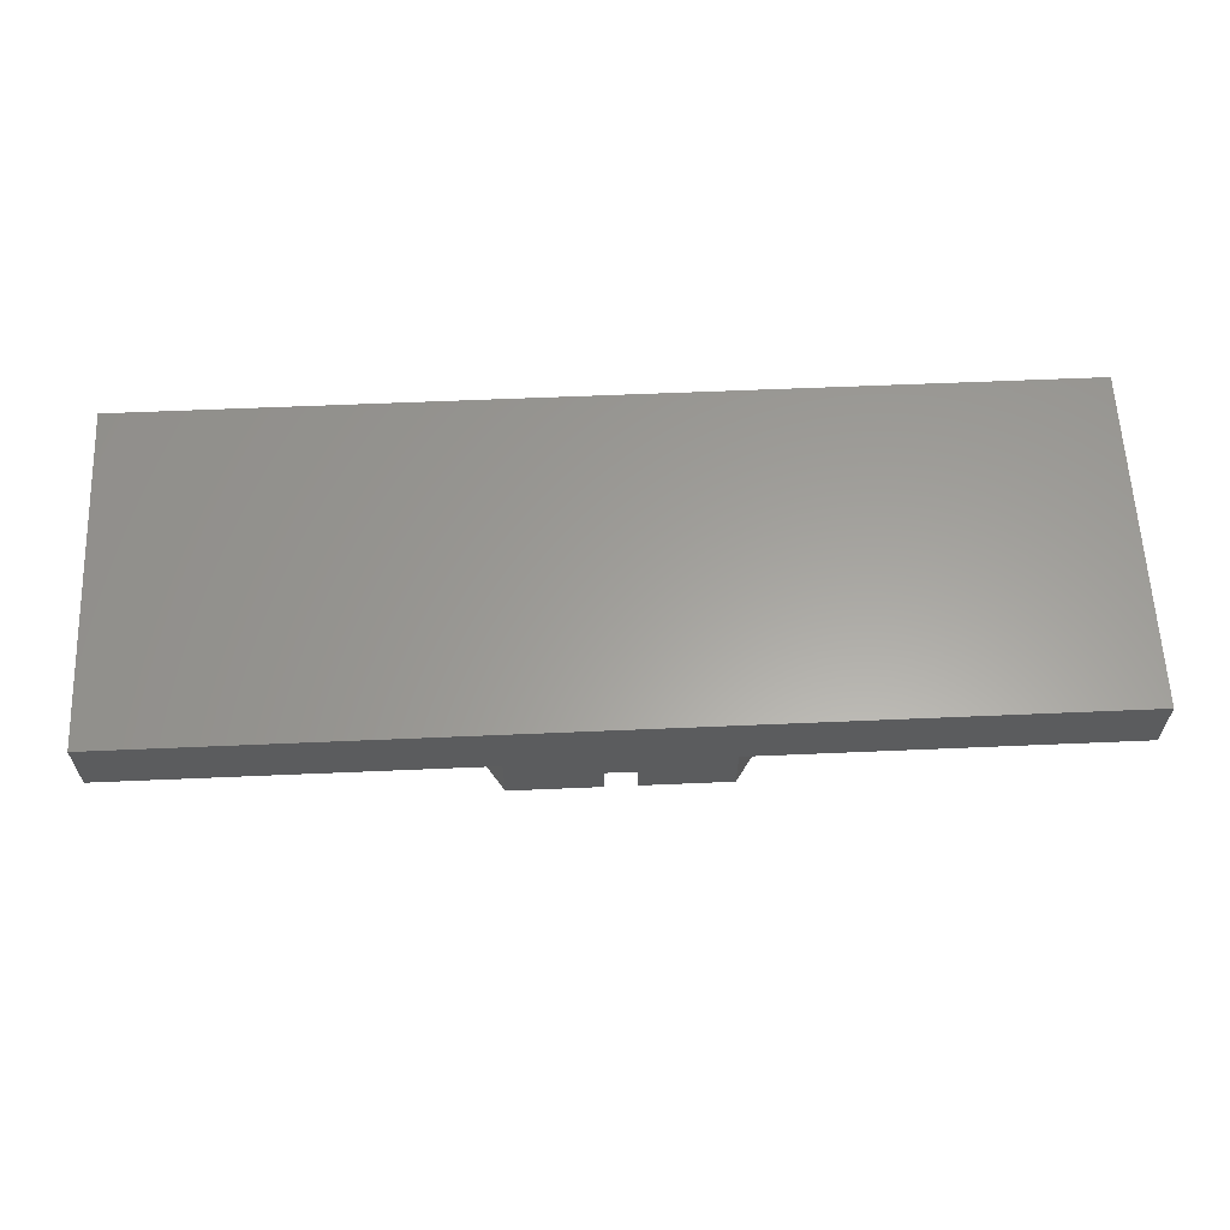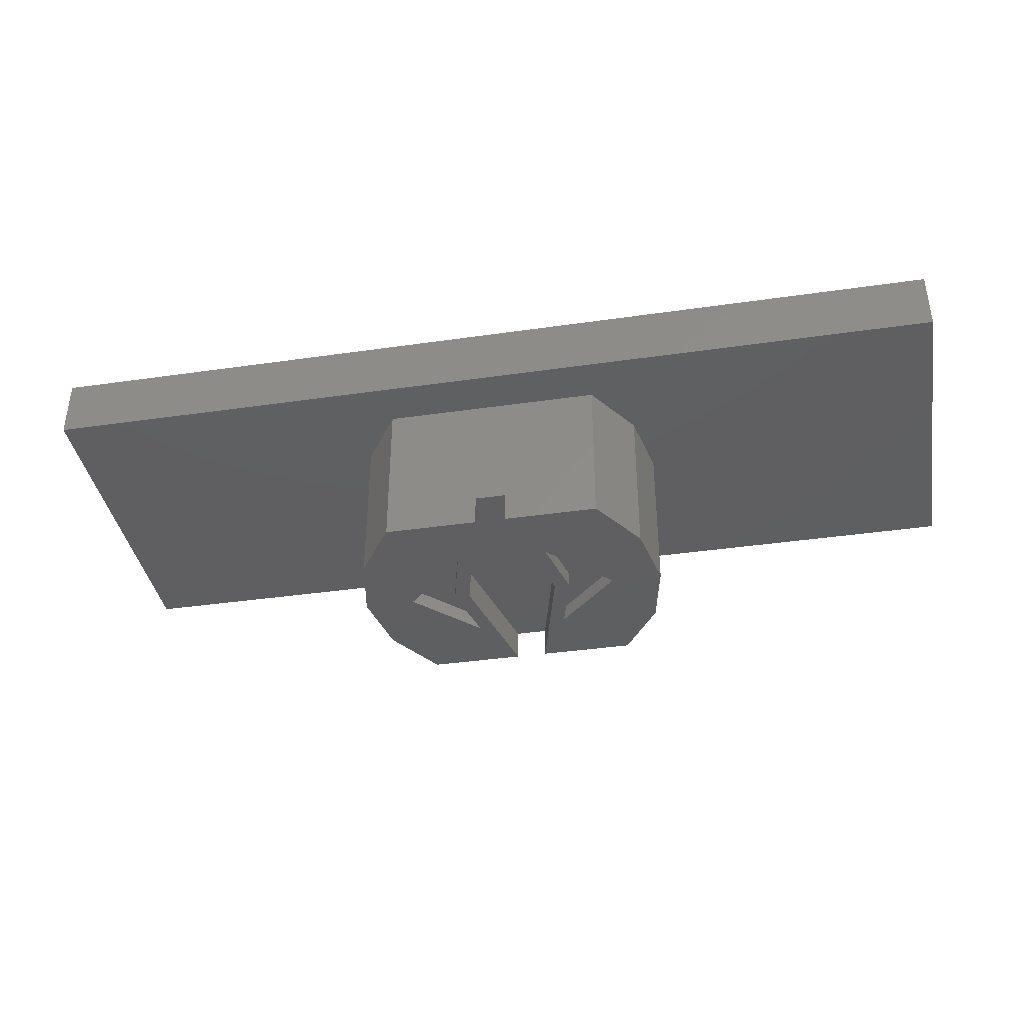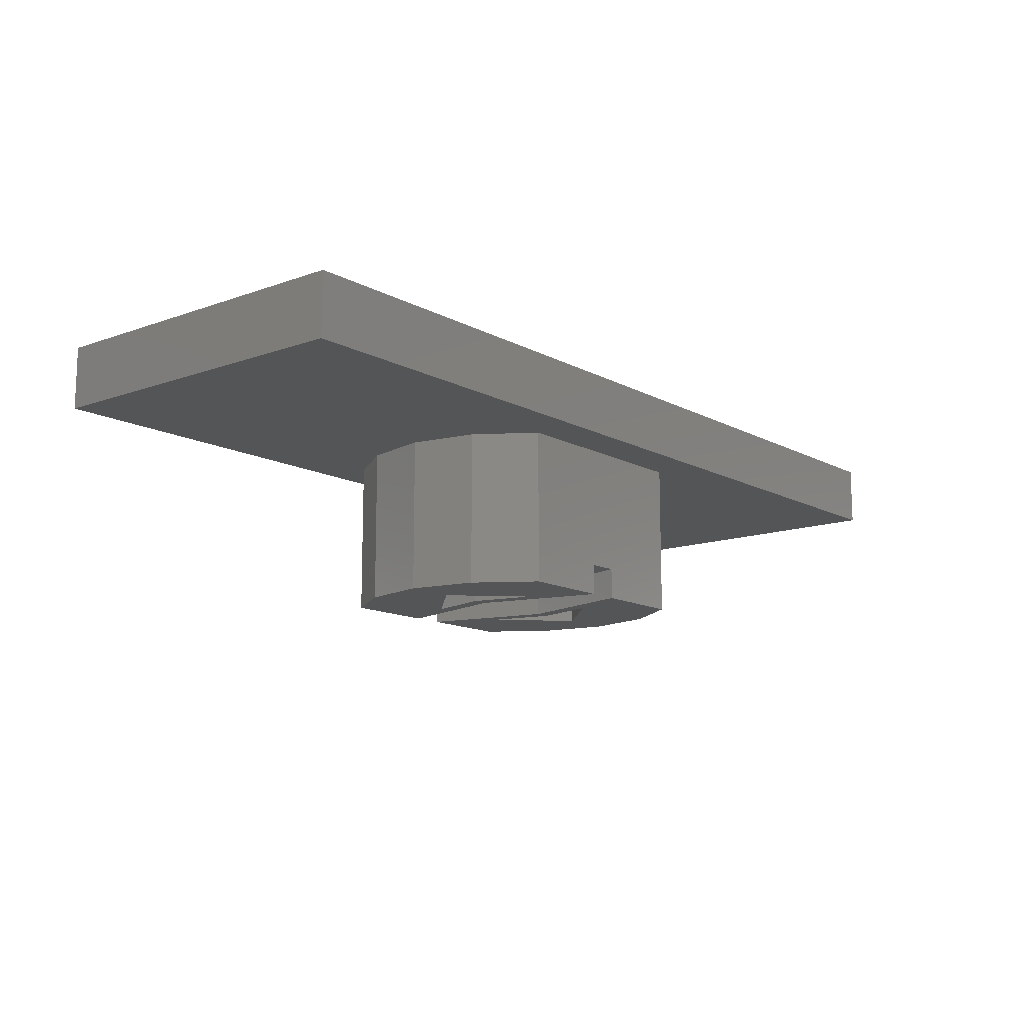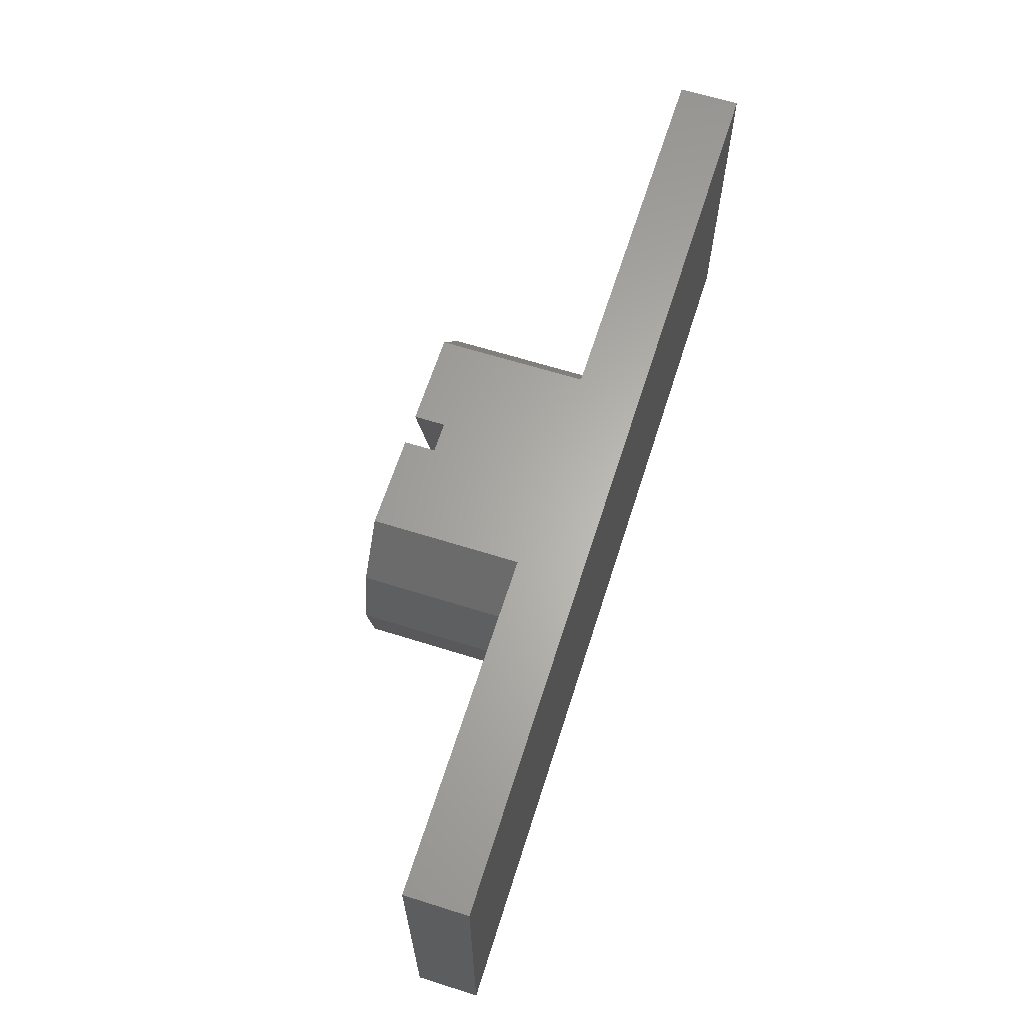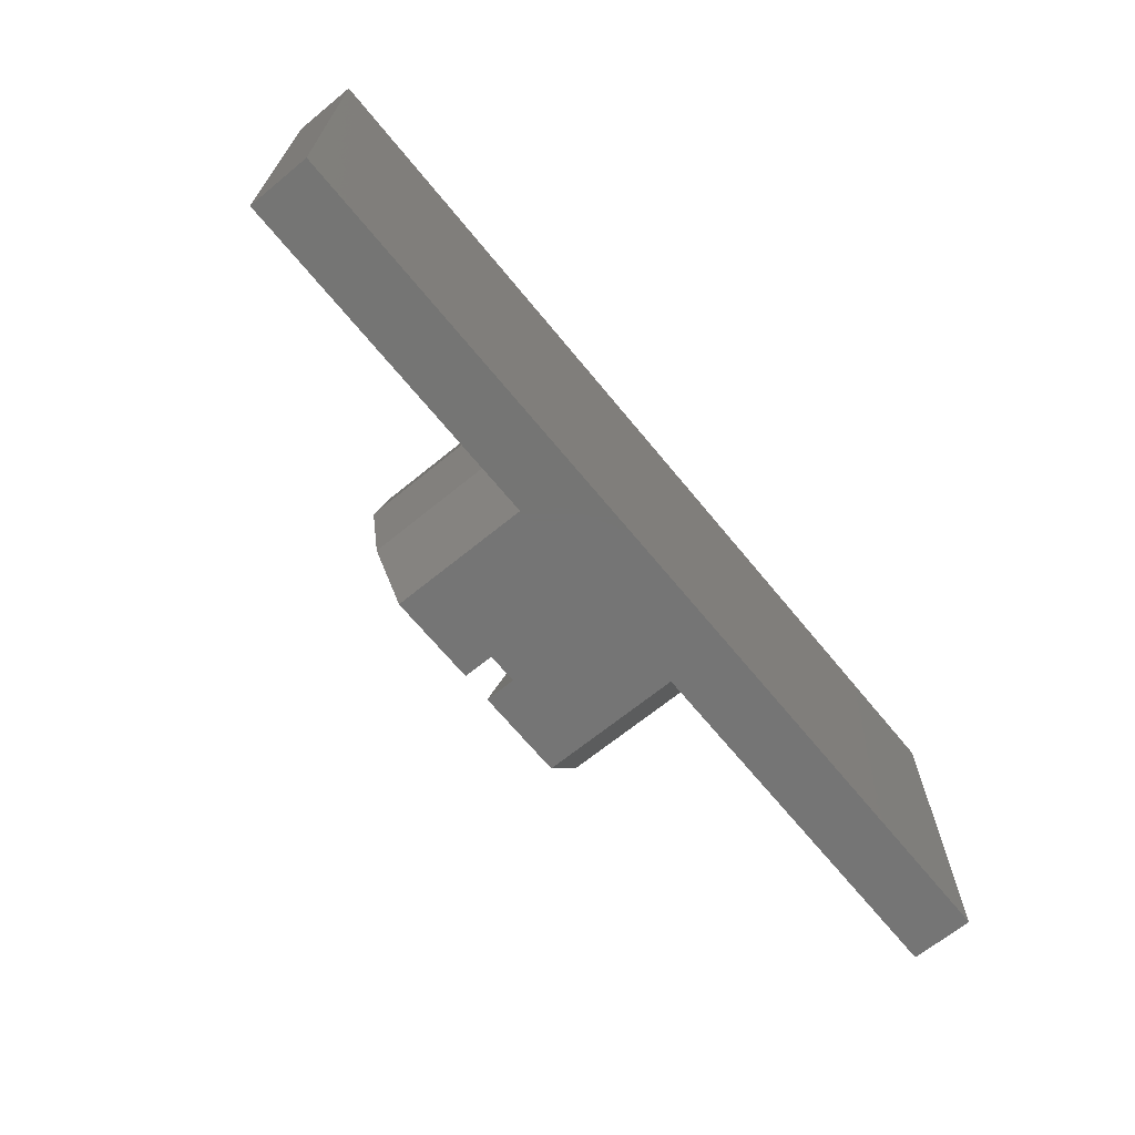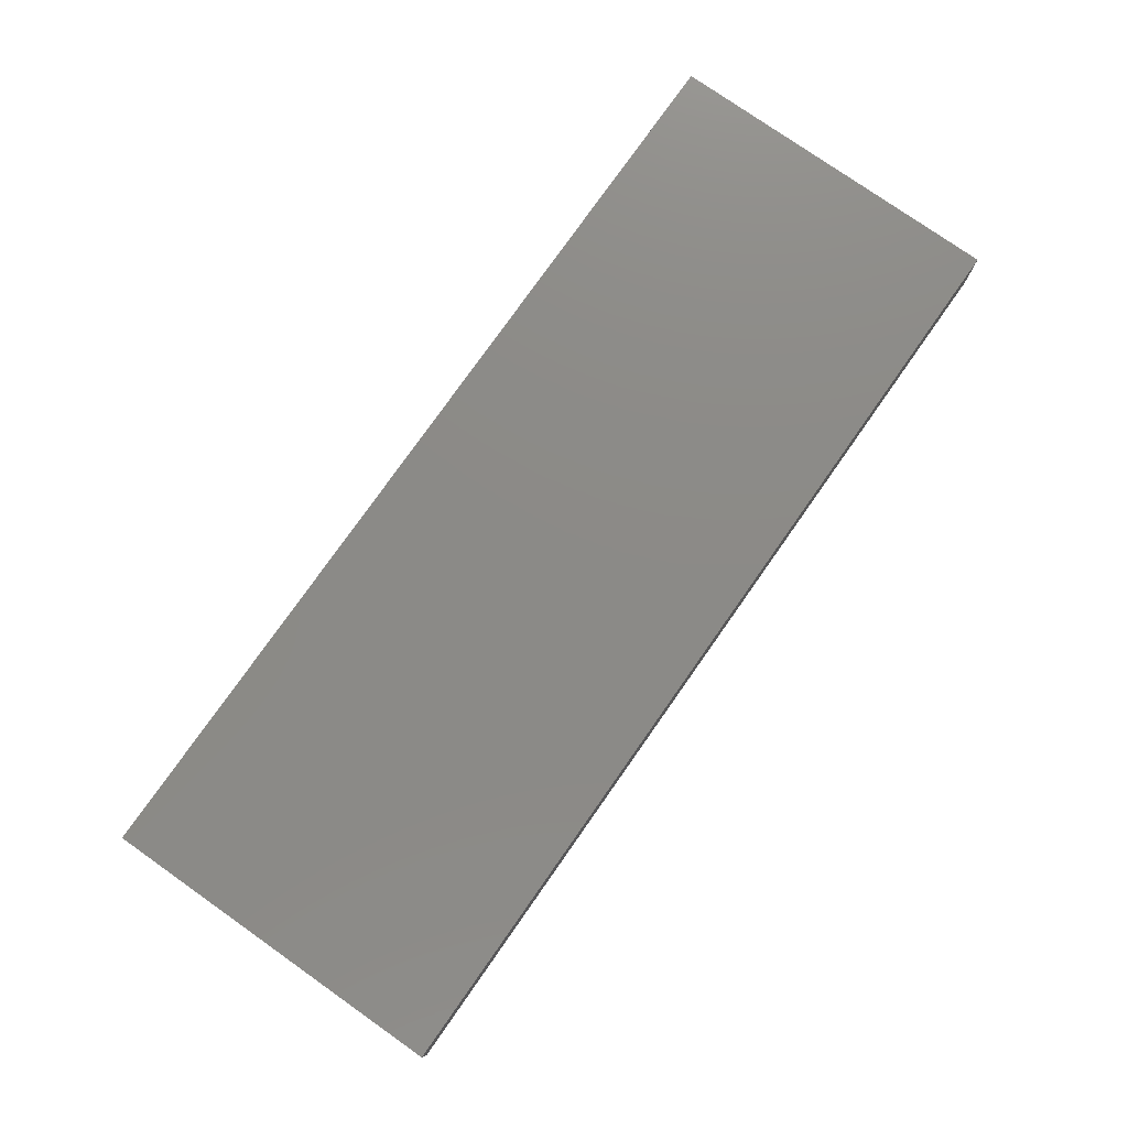
<metadata>
{"format":"stl","ext":"stl","renderer":"f3d","projection":"perspective","resolution":1024,"background":"white","views":[{"elev":61.1,"azim":-2.5,"up":"+Y"},{"elev":-38.6,"azim":-169.7,"up":"+Y"},{"elev":-12.8,"azim":129.4,"up":"+Y"},{"elev":63.9,"azim":107.6,"up":"+Z"},{"elev":-67.5,"azim":129.3,"up":"+Z"},{"elev":77.5,"azim":-54.9,"up":"+Y"}]}
</metadata>
<code>
# stl→obj: 60 verts, 94 faces
v 0.28 -0.36 0
v 0.12 -0.36 0.16
v 0.16 -0.36 0
v 0.12 -0.36 -0.16
v -0.28 -0.36 0
v -0.12 -0.36 -0.16
v -0.16 -0.36 0
v -0.12 -0.36 0.16
v 0.28 -0.4 -0.32
v 0.3781 -0.4 -0.1732
v 0.4125 -0.4 0
v 0.3781 -0.4 0.1732
v 0.28 -0.4 0.32
v -0.28 -0.4 0.32
v -0.3781 -0.4 0.1732
v -0.4125 -0.4 0
v -0.3781 -0.4 -0.1732
v -0.28 -0.4 -0.32
v 0.16 -0.4 0
v 0.12 -0.4 0.16
v 0.04 -0.4 0.32
v 0.12 -0.4 0
v 0.04 -0.4 -0.32
v 0.12 -0.4 -0.16
v 0.28 -0.4 0
v 0.12 -0.32 0
v 0.04 -0.32 -0.32
v 0.04 -0.32 0.32
v -0.04 -0.32 0.32
v -0.12 -0.32 0
v -0.04 -0.32 -0.32
v -0.16 -0.4 0
v -0.12 -0.4 -0.16
v -0.04 -0.4 -0.32
v -0.12 -0.4 0
v -0.04 -0.4 0.32
v -0.12 -0.4 0.16
v -0.28 -0.4 0
v 0.04 0 -0.32
v 0.28 0 -0.32
v 0.28 0 0.32
v 0.04 0 0.32
v 0.3781 0 0.1732
v 0.4125 0 0
v 0.3781 0 -0.1732
v 1.2 0.16 0.44
v 1.2 0.16 -0.44
v -1.2 0.16 -0.44
v -1.2 0.16 0.44
v -1.2 0 -0.44
v 1.2 0 -0.44
v 1.2 0 0.44
v -1.2 0 0.44
v -0.04 0 -0.32
v -0.04 0 0.32
v -0.28 0 0.32
v -0.28 0 -0.32
v -0.3781 0 -0.1732
v -0.4125 0 0
v -0.3781 0 0.1732
f 1 2 3
f 3 4 1
f 5 6 7
f 7 8 5
f 9 10 11
f 9 11 12
f 9 12 13
f 14 15 16
f 14 16 17
f 14 17 18
f 19 20 21
f 19 21 22
f 22 23 24
f 22 24 19
f 25 13 21
f 25 21 20
f 24 23 9
f 24 9 25
f 23 22 26
f 23 26 27
f 28 26 22
f 28 22 21
f 20 19 3
f 20 3 2
f 4 3 19
f 4 19 24
f 24 25 1
f 24 1 4
f 2 1 25
f 2 25 20
f 26 28 29
f 26 29 30
f 30 31 27
f 30 27 26
f 32 33 34
f 32 34 35
f 35 36 37
f 35 37 32
f 38 18 34
f 38 34 33
f 37 36 14
f 37 14 38
f 36 35 30
f 36 30 29
f 31 30 35
f 31 35 34
f 33 32 7
f 33 7 6
f 8 7 32
f 8 32 37
f 37 38 5
f 37 5 8
f 6 5 38
f 6 38 33
f 9 23 39
f 9 39 40
f 41 42 21
f 41 21 13
f 41 13 12
f 41 12 43
f 43 12 11
f 43 11 44
f 44 11 10
f 44 10 45
f 45 10 9
f 45 9 40
f 46 47 48
f 46 48 49
f 50 51 52
f 50 52 53
f 53 52 46
f 53 46 49
f 50 53 49
f 50 49 48
f 51 50 48
f 51 48 47
f 52 51 47
f 52 47 46
f 31 54 39
f 31 39 27
f 28 42 55
f 28 55 29
f 14 36 55
f 14 55 56
f 57 54 34
f 57 34 18
f 57 18 17
f 57 17 58
f 58 17 16
f 58 16 59
f 59 16 15
f 59 15 60
f 60 15 14
f 60 14 56

</code>
